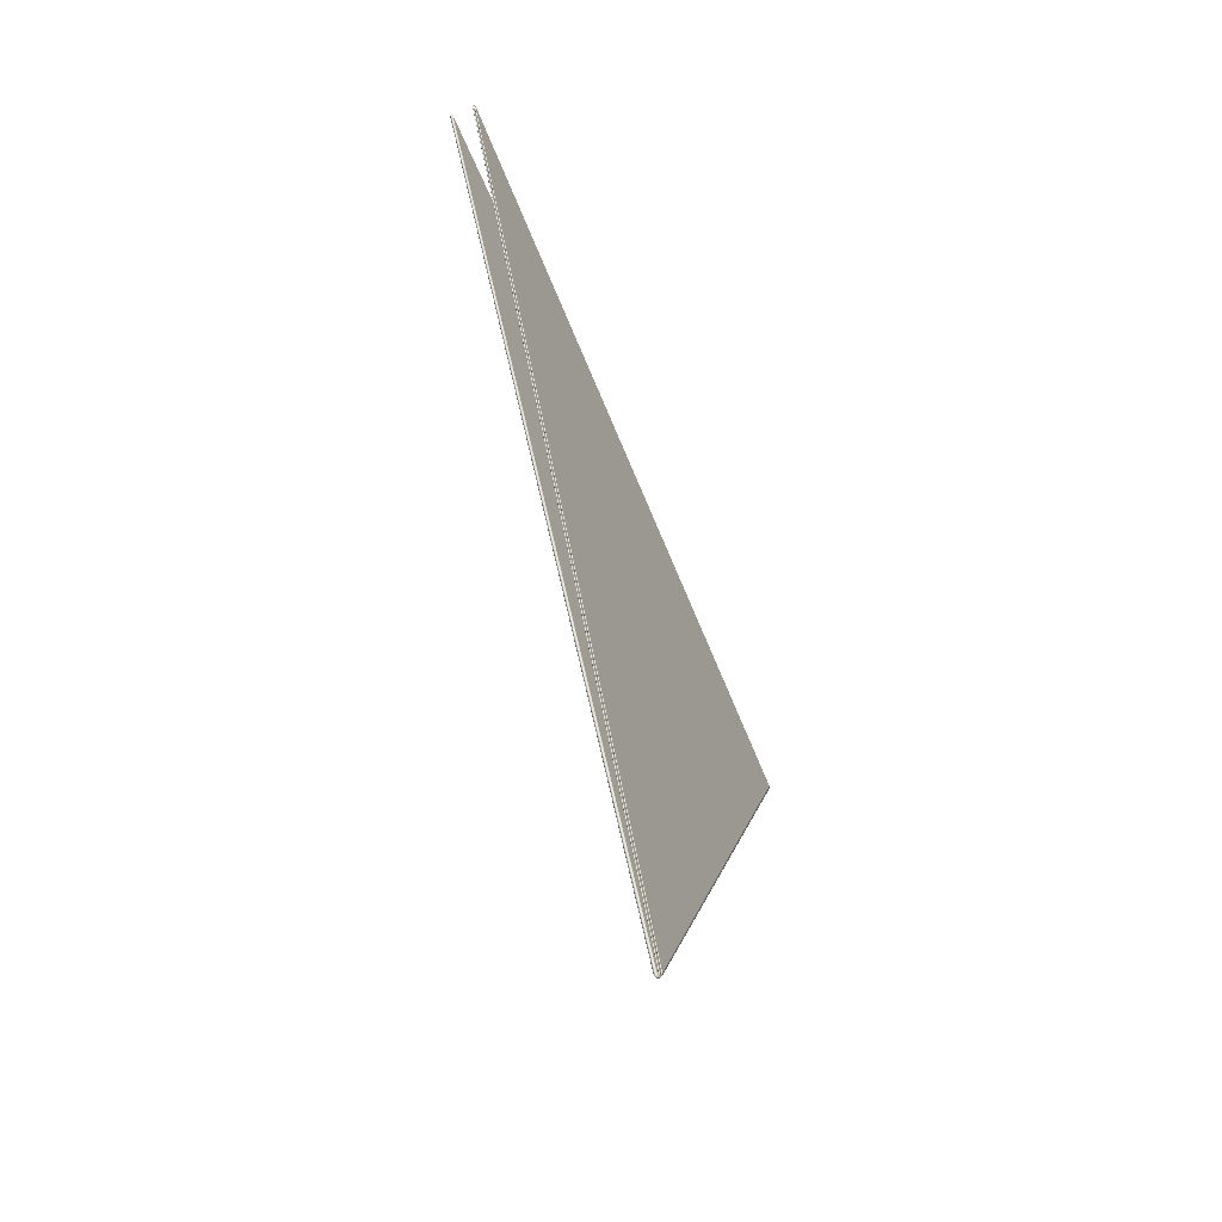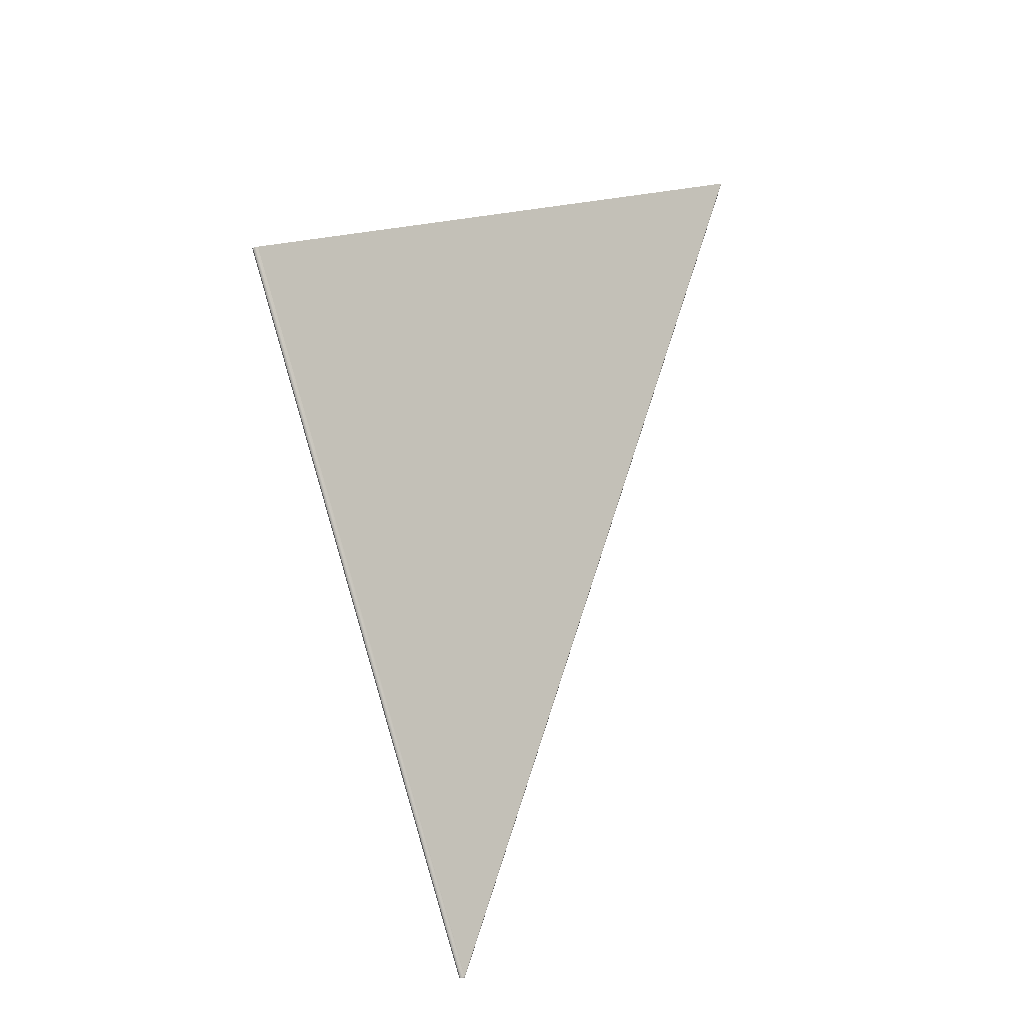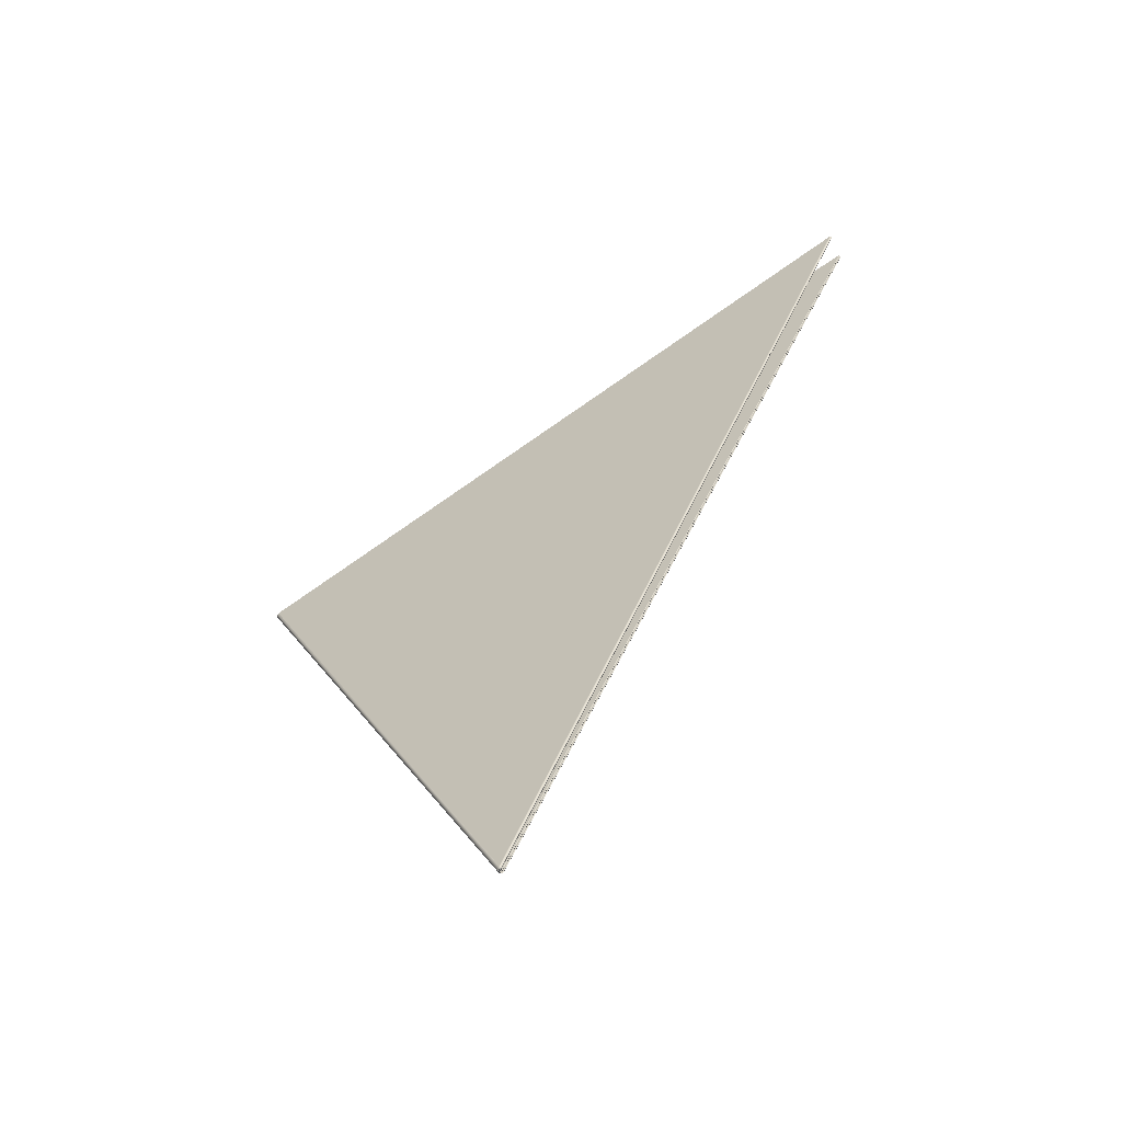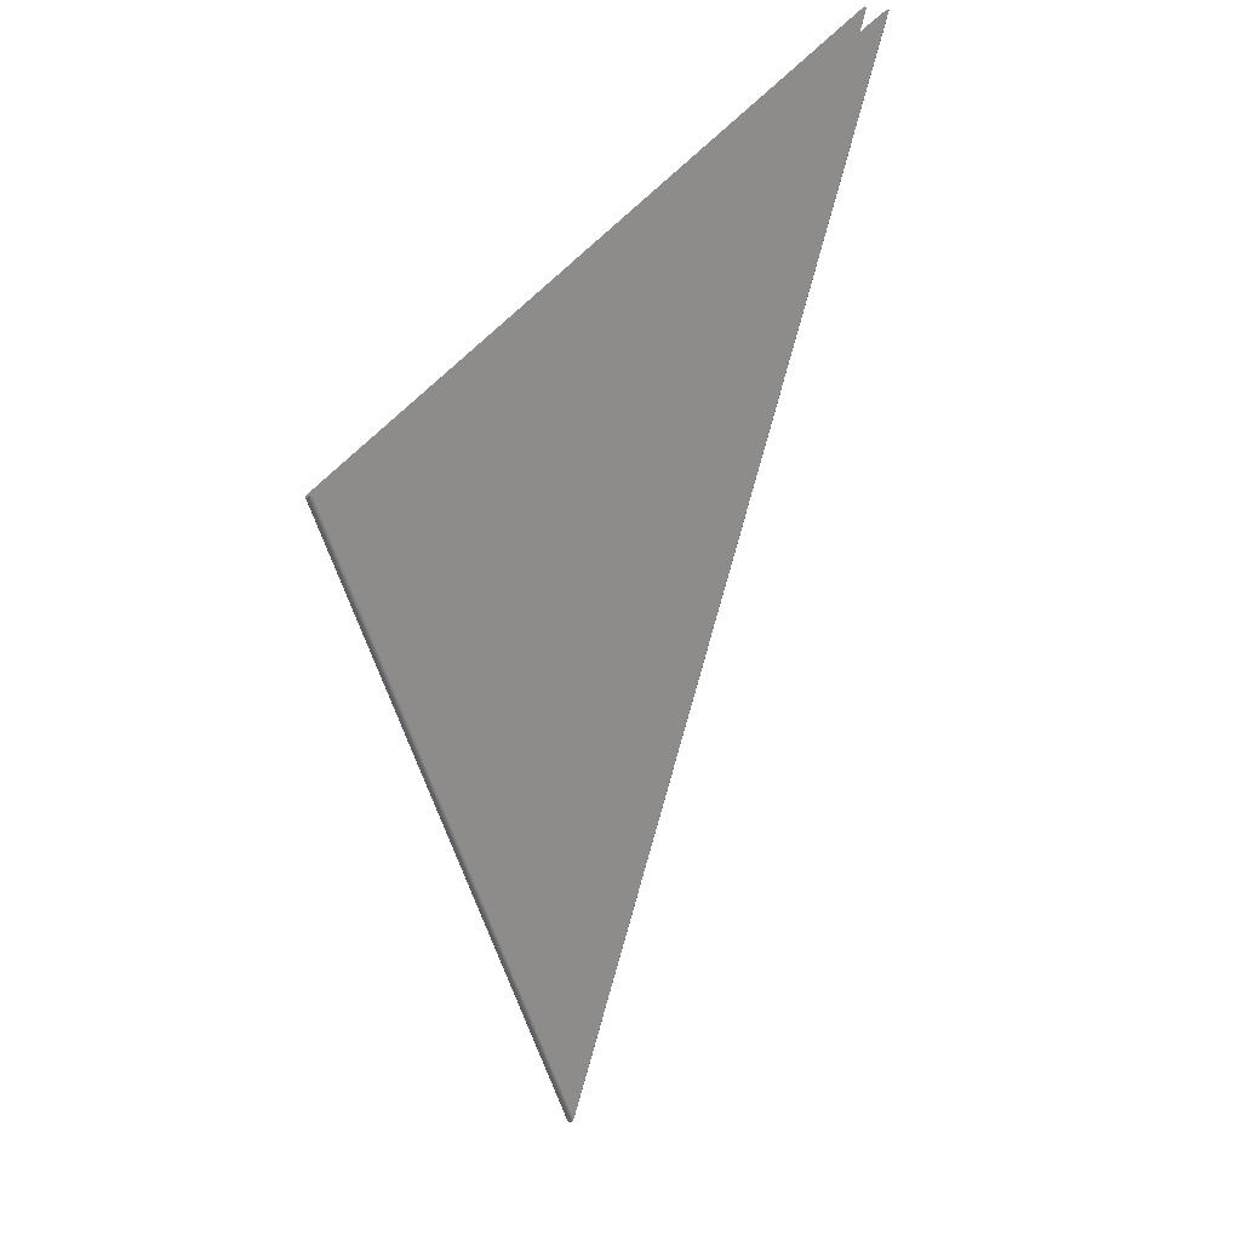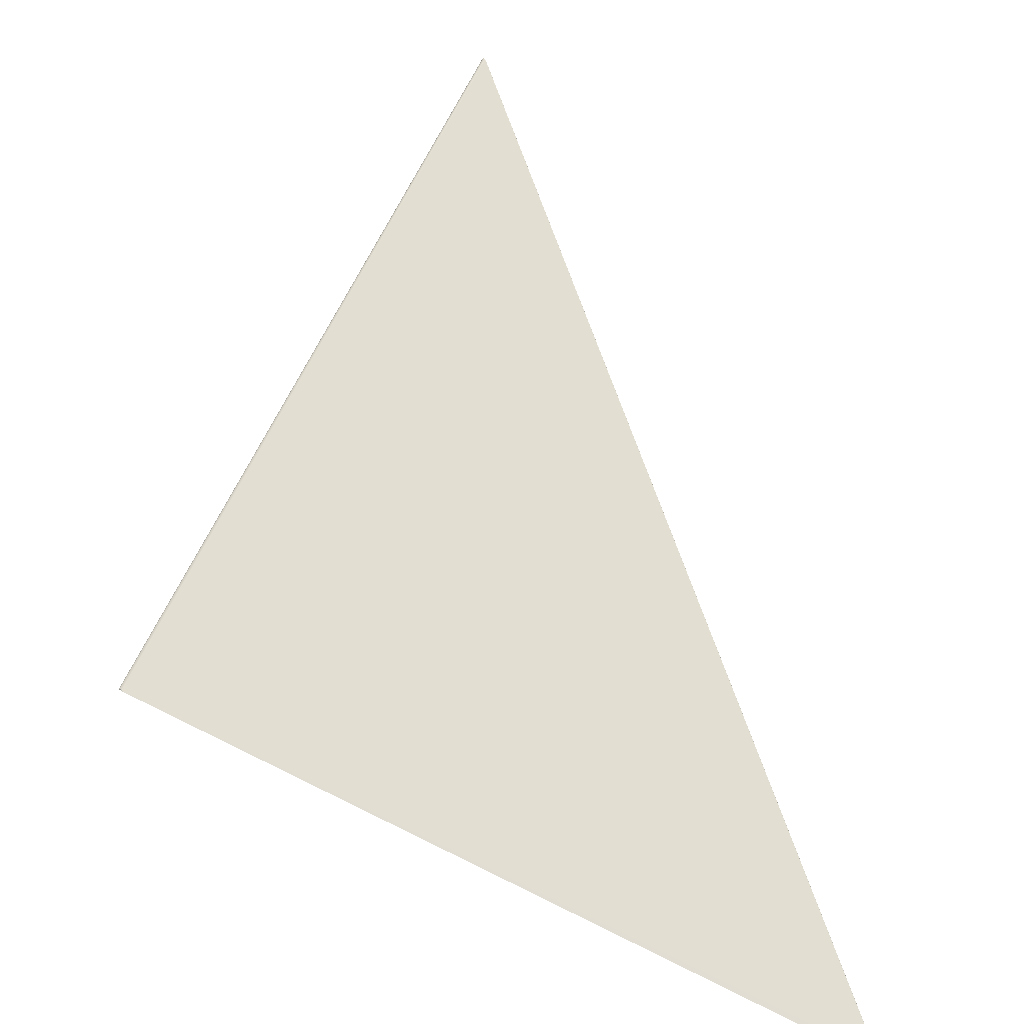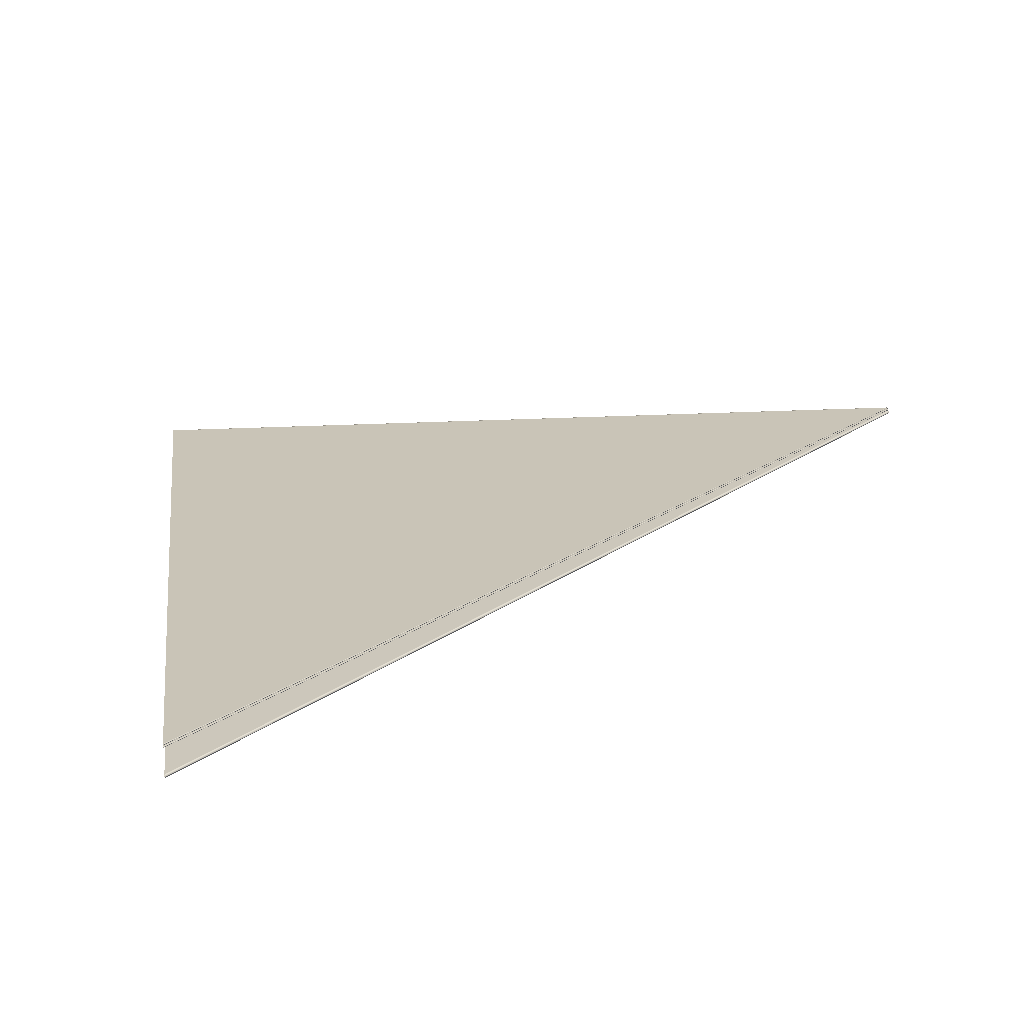
<metadata>
{"format":"obj","ext":"obj","renderer":"f3d","projection":"perspective","resolution":1024,"background":"white","views":[{"elev":-62.7,"azim":-65.1,"up":"+Y"},{"elev":-16.4,"azim":135.0,"up":"+Y"},{"elev":-64.1,"azim":-153.8,"up":"+Y"},{"elev":22.0,"azim":131.1,"up":"+Y"},{"elev":68.1,"azim":-176.4,"up":"+Z"},{"elev":19.5,"azim":-119.3,"up":"+Z"}]}
</metadata>
<code>
v -0.0027 0.003267 -0.0003045
v -0.002704 0.003266 -0.0003012
v -0.002706 0.003265 -0.0002956
v 0.00193 0.001351 -9.52e-05
v 0.001927 0.001352 -0.0001069
v -1.667e-06 -0.003253 -0.0001373
v 8.186e-06 -0.003258 -0.0001346
v -4.931e-06 -0.003256 -0.0001338
v -3.692e-06 -0.003258 -0.000134
v -4.491e-06 -0.00326 -0.0001283
v -6.217e-06 -0.003257 -0.0001284
v -5.812e-06 -0.003253 -0.0001341
v -2.207e-06 -0.003251 -0.0001375
v 8.938e-06 -0.003253 -0.0001361
v 1.751e-05 -0.003257 -0.0001275
v 7.237e-06 -0.003263 -0.0001294
v 1.858e-05 -0.003263 -0.0001198
v -7.483e-06 -0.003254 -0.0001285
v -0.002696 0.003267 -0.0003053
v 1.058e-06 -0.003248 -0.0001383
v 0.001909 0.00136 -0.0001191
v 2.077e-05 -0.003259 -0.0001144
v 0.00192 0.001356 -0.0001156
v 5.154e-06 -0.003263 -0.0001233
v -0.002704 0.003266 -0.0002899
v 0.00191 0.00136 -9.858e-05
v 0.001911 0.001359 -9.732e-05
v 0.001911 0.001359 -9.564e-05
v -2.282e-06 -0.003253 -0.0001194
v -5.302e-06 -0.003256 -0.000123
v -4.517e-07 -0.003255 -0.0001184
v -4.084e-06 -0.003258 -0.0001226
v 3.767e-07 -0.003261 -0.0001208
v 8.477e-07 -0.003255 -0.0001157
v 1.943e-06 -0.003251 -0.0001167
v 1.029e-06 -0.00325 -0.000118
v -2.833e-06 -0.003251 -0.0001193
v -6.198e-06 -0.003253 -0.0001228
v 2.304e-06 -0.003252 -0.0001149
v -0.002701 0.003267 -0.0002863
v 0.001908 0.00136 -9.909e-05
v 3.608e-07 -0.003248 -0.0001183
v -0.002696 0.003267 -0.0002853
v -0.0027 0.003268 -0.0001388
v 1.949e-07 -0.003248 -0.0001116
v 0.001908 0.00136 -9.237e-05
v 0.001911 0.001359 -9.399e-05
v 0.00191 0.00136 -9.279e-05
v 3.39e-07 -0.003252 -0.0001116
v 1.063e-06 -0.003254 -0.000113
v 1.322e-07 -0.003254 -0.0001106
v 1.339e-06 -0.003257 -0.000113
v -1.449e-06 -0.003251 -0.0001101
v -5.143e-07 -0.00325 -0.0001113
v 9.098e-07 -0.00325 -0.0001119
v 1.85e-06 -0.003251 -0.000113
v 9.548e-07 -0.003255 -0.0001093
v 3.525e-06 -0.00326 -0.0001153
v -0.002701 0.003269 -0.0001385
v -0.002703 0.003269 -0.0001373
v -0.002704 0.003269 -0.0001355
v -1.878e-06 -0.003252 -0.0001083
v 0.001913 0.001358 -8.697e-05
v 0.001916 0.001357 -9.055e-05
v 0.001917 0.001356 -9.549e-05
v 0.001908 0.00136 -8.57e-05
v 1.324e-07 -0.003248 -0.0001049
v -0.0027 0.003268 -0.0001321
v 2.775e-06 -0.003253 -0.0001063
v 1.628e-06 -0.003254 -0.0001074
v 5.854e-06 -0.003256 -0.0001096
v 4.359e-06 -0.003258 -0.0001108
v 6.132e-06 -0.00326 -0.0001167
v 7.196e-06 -0.003257 -0.0001147
v 6.875e-06 -0.003253 -0.0001091
v 3.353e-06 -0.003251 -0.0001057
v -4.858e-07 -0.00325 -0.0001052
v -1.484e-06 -0.003251 -0.0001064
v 8.463e-06 -0.003254 -0.0001147
v -0.002703 0.003269 -0.0001336
v -0.002701 0.003269 -0.0001324
v -0.002698 0.003268 -0.0002923
v -0.002699 0.003268 -0.0002935
v -0.0027 0.003268 -0.0002954
v 0.001916 0.001357 -0.0001005
v 3.492e-06 -0.003253 -0.000124
v -0.002696 0.003267 -0.0002919
v 6.032e-07 -0.003248 -0.000125
v 0.001908 0.00136 -0.0001058
v 6.456e-06 -0.003256 -0.0001202
v 3.377e-06 -0.003255 -0.000125
v 6.767e-06 -0.003258 -0.0001203
v 8.023e-06 -0.003261 -0.0001203
v 4.707e-06 -0.003257 -0.000126
v -9.812e-07 -0.003251 -0.0001264
v 4.774e-09 -0.00325 -0.0001252
v 3.784e-06 -0.003251 -0.0001239
v 7.14e-06 -0.003253 -0.0001203
v -1.329e-06 -0.003252 -0.0001283
v 0.001913 0.001358 -0.0001042
v 0.001916 0.001357 -0.0001099
v 0.001922 0.001355 -0.0001037
v 0.001924 0.001354 -9.537e-05
v -0.002699 0.003268 -0.0002973
v 6.142e-06 -0.003254 -0.0001293
v 5.001e-06 -0.003256 -0.0001282
v 1.138e-05 -0.003258 -0.0001234
v 9.892e-06 -0.00326 -0.0001221
v 0.001909 0.00136 -0.0001124
v 8.274e-07 -0.003248 -0.0001316
v -0.002696 0.003267 -0.0002986
v 1.144e-05 -0.003263 -0.0001177
v 1.335e-05 -0.00326 -0.0001146
v 1.231e-05 -0.003255 -0.000124
v 6.472e-06 -0.003252 -0.0001299
v 2.789e-07 -0.00325 -0.0001313
v -8.526e-07 -0.003251 -0.0001302
v 1.462e-05 -0.003257 -0.0001146
v -0.002698 0.003268 -0.0002984
v -0.002702 0.003269 -0.0001251
v -0.002703 0.003269 -0.000124
v -0.002704 0.003269 -0.0001221
v 0.001921 0.001355 -8.714e-05
v 5.806e-06 -0.003254 -9.968e-05
v 1.135e-05 -0.003258 -0.0001057
v 5.698e-06 -0.003256 -9.87e-05
v 1.206e-05 -0.003261 -0.0001064
v 1.383e-05 -0.003264 -0.0001158
v 7.457e-06 -0.003258 -9.796e-05
v -1.576e-06 -0.003251 -9.68e-05
v -0.0027 0.003268 -0.0001254
v 9.177e-08 -0.003248 -9.824e-05
v 0.001908 0.00136 -7.903e-05
v -4.208e-07 -0.00325 -9.795e-05
v 5.824e-06 -0.003252 -9.964e-05
v 1.192e-05 -0.003255 -0.0001053
v -2.008e-06 -0.003252 -9.493e-05
v 0.001916 0.001357 -8.117e-05
v 0.001919 0.001356 -7.534e-05
v 0.001927 0.001353 -8.369e-05
v -0.002703 0.003269 -0.0001202
v 8.231e-06 -0.003255 -9.432e-05
v 7.188e-06 -0.003257 -9.549e-05
v 1.614e-05 -0.00326 -0.0001022
v 1.577e-05 -0.003263 -0.0001062
v 1.693e-05 -0.003257 -0.0001015
v 8.255e-06 -0.003253 -9.351e-05
v -4.041e-07 -0.00325 -9.187e-05
v -1.616e-06 -0.003251 -9.305e-05
v 0.001908 0.00136 -7.237e-05
v 1.178e-08 -0.003248 -9.157e-05
v -0.0027 0.003268 -0.0001188
v -0.002702 0.003269 -0.0001191
o Octagon_web
f 15 5 4 22
f 19 21 20
f 14 23 5 15
f 13 1 19 20
f 12 2 1 13
f 18 3 2 12
f 14 6 13 20
f 15 7 6 14
f 6 8 12 13
f 7 9 8 6
f 20 21 23 14
f 17 7 15 22
f 8 11 18 12
f 9 10 11 8
f 16 9 7 17
f 24 10 9 16
f 41 43 42
f 38 25 3 18
f 37 40 25 38
f 36 26 41 42
f 35 27 26 36
f 39 28 27 35
f 37 29 36 42
f 38 30 29 37
f 29 31 35 36
f 42 43 40 37
f 30 32 31 29
f 11 30 38 18
f 31 34 39 35
f 32 33 34 31
f 10 32 30 11
f 24 33 32 10
f 54 59 44 45
f 53 60 59 54
f 62 61 60 53
f 56 47 28 39
f 55 48 47 56
f 55 49 54 45
f 56 50 49 55
f 44 46 45
f 45 46 48 55
f 49 51 53 54
f 50 52 51 49
f 34 50 56 39
f 51 57 62 53
f 52 58 57 51
f 33 52 50 34
f 24 58 52 33
f 78 80 61 62
f 77 81 80 78
f 76 63 66 67
f 75 64 63 76
f 79 65 64 75
f 77 69 76 67
f 66 68 67
f 78 70 69 77
f 69 71 75 76
f 70 72 71 69
f 57 70 78 62
f 71 74 79 75
f 72 73 74 71
f 58 72 70 57
f 24 73 72 58
f 67 68 81 77
f 98 85 65 79
f 97 100 85 98
f 96 82 87 88
f 95 83 82 96
f 99 84 83 95
f 87 89 88
f 97 86 96 88
f 98 90 86 97
f 86 91 95 96
f 90 92 91 86
f 74 90 98 79
f 91 94 99 95
f 92 93 94 91
f 73 92 90 74
f 88 89 100 97
f 24 93 92 73
f 117 104 84 99
f 116 119 104 117
f 115 101 109 110
f 114 102 101 115
f 109 111 110
f 118 103 102 114
f 116 105 115 110
f 117 106 105 116
f 105 107 114 115
f 106 108 107 105
f 94 106 117 99
f 107 113 118 114
f 108 112 113 107
f 110 111 119 116
f 93 108 106 94
f 24 112 108 93
f 136 123 103 118
f 135 138 123 136
f 134 120 131 132
f 131 133 132
f 130 121 120 134
f 137 122 121 130
f 135 124 134 132
f 136 125 124 135
f 124 126 130 134
f 125 127 126 124
f 113 125 136 118
f 126 129 137 130
f 132 133 138 135
f 127 128 129 126
f 112 127 125 113
f 24 128 127 112
f 149 141 122 137
f 148 153 141 149
f 150 152 151
f 147 139 150 151
f 146 140 139 147
f 22 4 140 146
f 148 142 147 151
f 149 143 142 148
f 142 144 146 147
f 143 145 144 142
f 129 143 149 137
f 151 152 153 148
f 144 17 22 146
f 145 16 17 144
f 128 145 143 129
f 24 16 145 128

</code>
